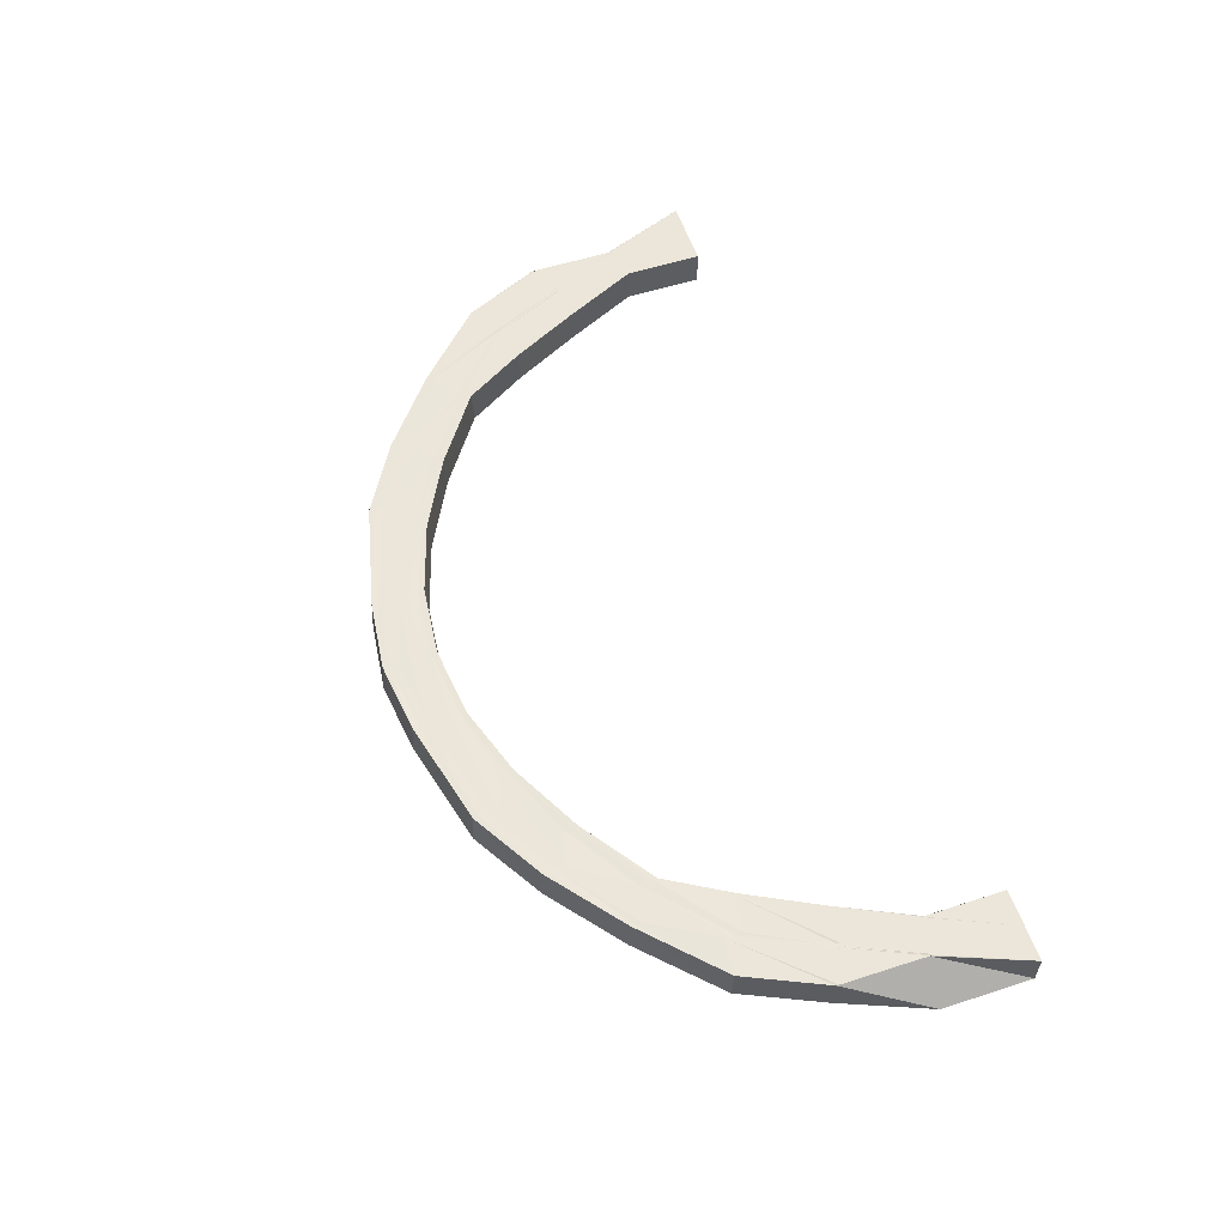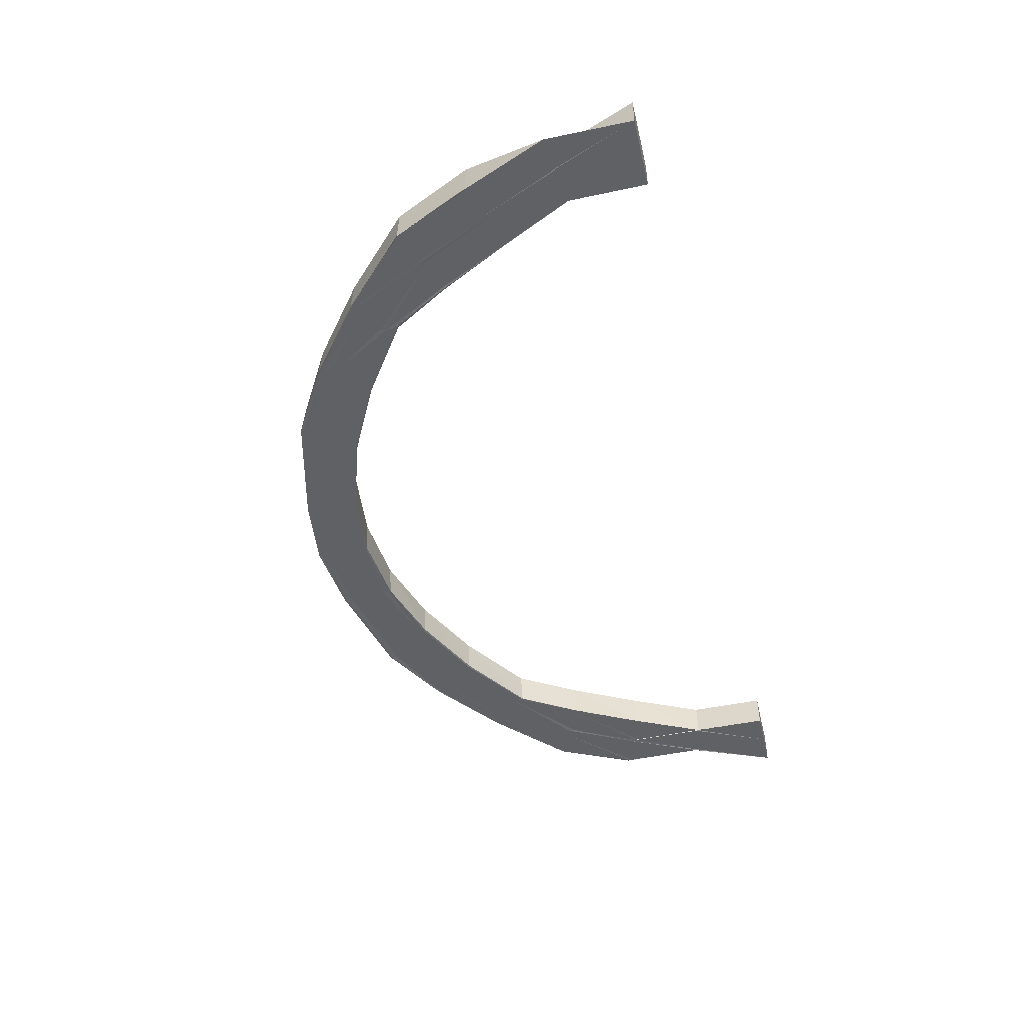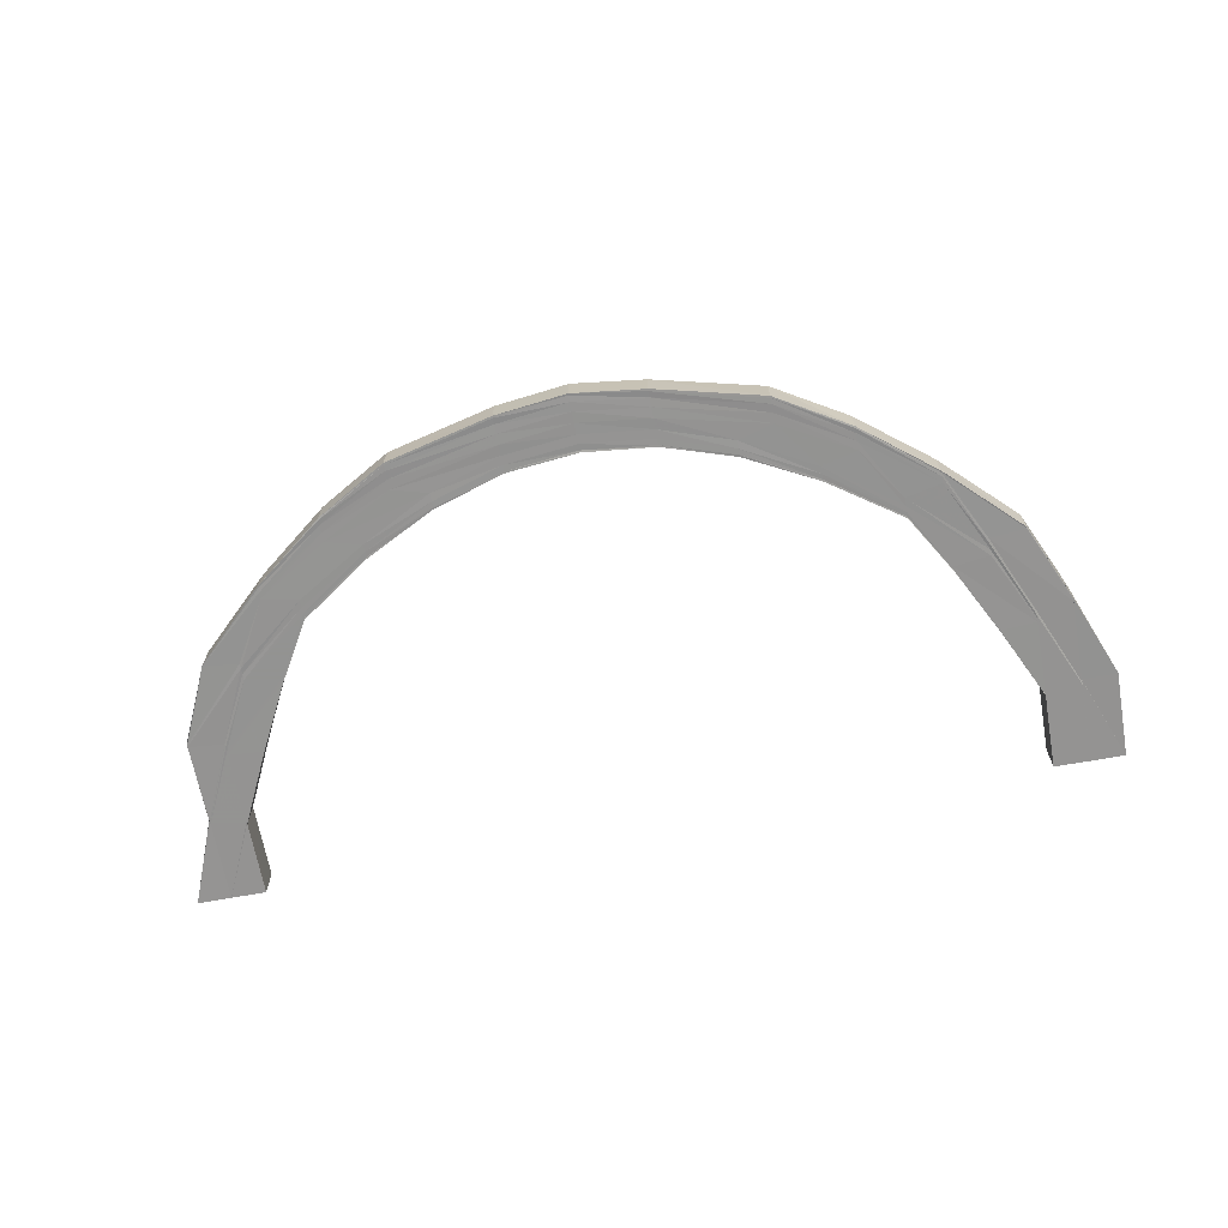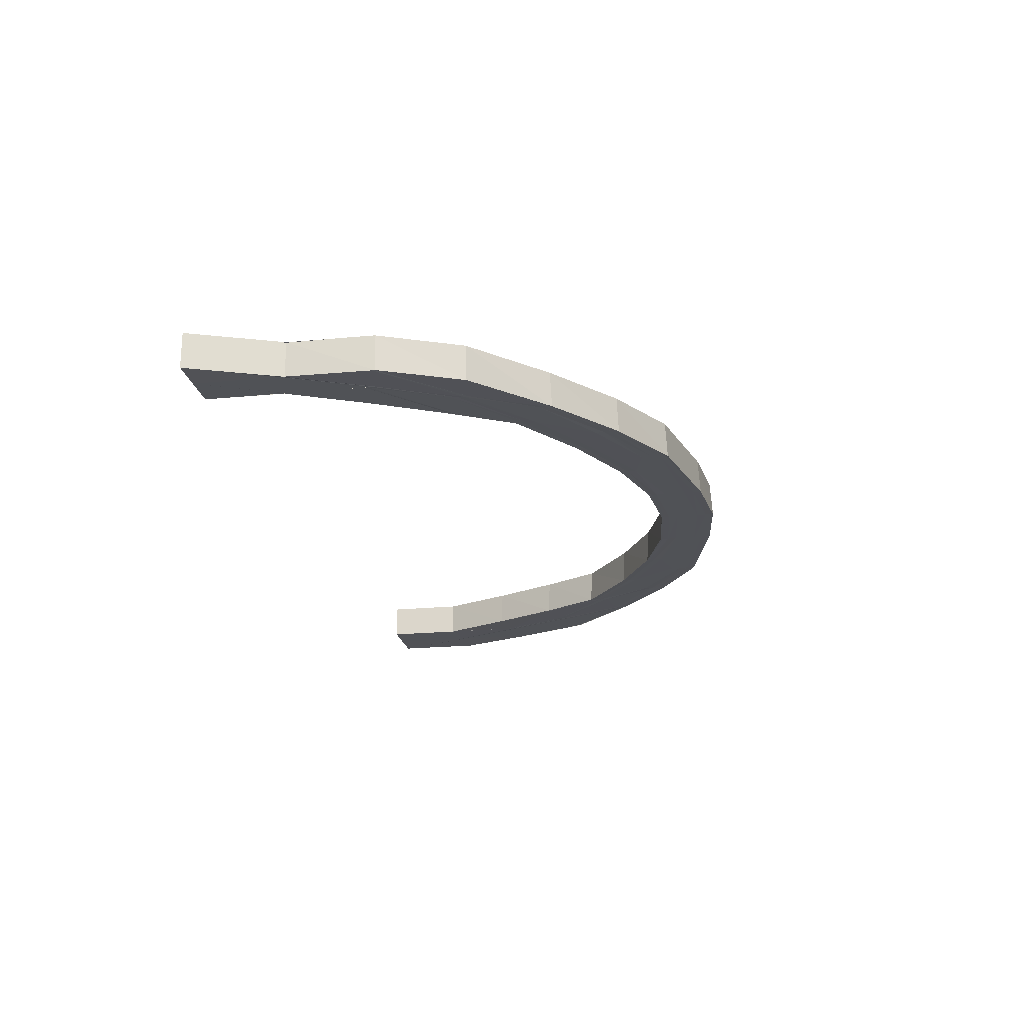
<metadata>
{"format":"obj","ext":"obj","renderer":"f3d","projection":"perspective","resolution":1024,"background":"white","views":[{"elev":56.2,"azim":71.4,"up":"+Y"},{"elev":-49.3,"azim":103.2,"up":"+Y"},{"elev":-66.8,"azim":10.3,"up":"+Y"},{"elev":-20.7,"azim":-80.2,"up":"+Y"}]}
</metadata>
<code>
o 7715
v 2235 1891 15.31
v 2235 1891 15.34
v 2235 1891 15.31
v 2235 1891 15.34
v 2235 1891 15.31
v 2235 1891 15.34
v 2235 1891 15.34
v 2235 1891 15.31
v 2235 1891 15.36
v 2235 1891 15.34
v 2235 1891 15.36
v 2235 1891 15.36
v 2235 1891 15.38
v 2235 1891 15.4
v 2235 1891 15.38
v 2235 1891 15.42
v 2235 1891 15.4
v 2235 1891 15.43
v 2235 1891 15.42
v 2235 1891 15.44
v 2235 1891 15.43
v 2235 1891 15.44
v 2235 1891 15.44
v 2235 1891 15.44
v 2235 1891 15.44
v 2235 1891 15.43
v 2235 1891 15.44
v 2235 1891 15.42
v 2235 1891 15.43
v 2235 1891 15.4
v 2235 1891 15.42
v 2235 1891 15.38
v 2235 1891 15.4
v 2235 1891 15.36
v 2235 1891 15.38
v 2235 1891 15.34
v 2235 1891 15.36
v 2235 1891 15.31
v 2235 1891 15.34
v 2235 1891 15.34
v 2235 1891 15.31
v 2235 1891 15.34
v 2235 1891 15.31
v 2235 1891 15.34
v 2235 1891 15.31
v 2235 1891 15.34
v 2235 1891 15.31
v 2235 1891 15.34
v 2235 1891 15.36
v 2235 1891 15.31
v 2235 1891 15.33
v 2235 1891 15.36
v 2235 1891 15.38
v 2235 1891 15.31
v 2235 1891 15.33
v 2235 1891 15.31
v 2235 1891 15.31
v 2235 1891 15.33
v 2235 1891 15.31
v 2235 1891 15.33
v 2235 1891 15.35
v 2235 1891 15.35
v 2235 1891 15.37
v 2235 1891 15.37
v 2235 1891 15.39
v 2235 1891 15.39
v 2235 1891 15.4
v 2235 1891 15.4
v 2235 1891 15.41
v 2235 1891 15.42
v 2235 1891 15.42
v 2235 1891 15.42
v 2235 1891 15.42
v 2235 1891 15.42
v 2235 1891 15.42
v 2235 1891 15.42
v 2235 1891 15.41
v 2235 1891 15.42
v 2235 1891 15.4
v 2235 1891 15.4
v 2235 1891 15.39
v 2235 1891 15.39
v 2235 1891 15.37
v 2235 1891 15.37
v 2235 1891 15.35
v 2235 1891 15.35
v 2235 1891 15.33
v 2235 1891 15.36
v 2235 1891 15.37
v 2235 1891 15.35
v 2235 1891 15.33
v 2235 1891 15.37
v 2235 1891 15.39
v 2235 1891 15.39
v 2235 1891 15.38
v 2235 1891 15.36
v 2235 1891 15.39
v 2235 1891 15.38
v 2235 1891 15.4
v 2235 1891 15.36
v 2235 1891 15.41
v 2235 1891 15.41
v 2235 1891 15.41
v 2235 1891 15.4
v 2235 1891 15.42
v 2235 1891 15.42
v 2235 1891 15.42
v 2235 1891 15.42
v 2235 1891 15.43
v 2235 1891 15.43
v 2235 1891 15.42
v 2235 1891 15.42
v 2235 1891 15.43
v 2235 1891 15.43
v 2235 1891 15.43
v 2235 1891 15.42
v 2235 1891 15.43
v 2235 1891 15.43
v 2235 1891 15.42
v 2235 1891 15.42
v 2235 1891 15.42
v 2235 1891 15.42
v 2235 1891 15.42
v 2235 1891 15.42
v 2235 1891 15.41
v 2235 1891 15.41
v 2235 1891 15.41
v 2235 1891 15.4
v 2235 1891 15.39
v 2235 1891 15.4
v 2235 1891 15.39
v 2235 1891 15.39
v 2235 1891 15.38
v 2235 1891 15.38
v 2235 1891 15.37
v 2235 1891 15.37
v 2235 1891 15.36
v 2235 1891 15.35
v 2235 1891 15.33
v 2235 1891 15.33
v 2235 1891 15.36
v 2235 1891 15.36
v 2235 1891 15.33
v 2235 1891 15.33
v 2235 1891 15.31
v 2235 1891 15.31
v 2235 1891 15.31
v 2235 1891 15.31
v 2235 1891 15.34
v 2235 1891 15.34
v 2235 1891 15.34
v 2235 1891 15.31
v 2235 1891 15.31
v 2235 1891 15.31
v 2235 1891 15.36
v 2235 1891 15.36
v 2235 1891 15.38
v 2235 1891 15.38
v 2235 1891 15.4
v 2235 1891 15.38
v 2235 1891 15.36
v 2235 1891 15.41
v 2235 1891 15.4
v 2235 1891 15.4
v 2235 1891 15.42
v 2235 1891 15.42
v 2235 1891 15.42
v 2235 1891 15.43
v 2235 1891 15.43
v 2235 1891 15.43
v 2235 1891 15.43
v 2235 1891 15.43
v 2235 1891 15.44
v 2235 1891 15.43
v 2235 1891 15.44
v 2235 1891 15.44
v 2235 1891 15.42
v 2235 1891 15.43
v 2235 1891 15.44
v 2235 1891 15.41
v 2235 1891 15.43
v 2235 1891 15.43
v 2235 1891 15.4
v 2235 1891 15.42
v 2235 1891 15.42
v 2235 1891 15.38
v 2235 1891 15.4
v 2235 1891 15.4
v 2235 1891 15.38
v 2235 1891 15.38
v 2235 1891 15.36
v 2235 1891 15.36
v 2235 1891 15.36
v 2235 1891 15.34
v 2235 1891 15.33
v 2235 1891 15.33
v 2235 1891 15.31
v 2235 1891 15.31
v 2235 1891 15.33
v 2235 1891 15.31
v 2235 1891 15.33
v 2235 1891 15.31
v 2235 1891 15.33
v 2235 1891 15.35
v 2235 1891 15.37
v 2235 1891 15.35
v 2235 1891 15.39
v 2235 1891 15.37
v 2235 1891 15.4
v 2235 1891 15.39
v 2235 1891 15.42
v 2235 1891 15.4
v 2235 1891 15.42
v 2235 1891 15.41
v 2235 1891 15.42
v 2235 1891 15.42
v 2235 1891 15.42
v 2235 1891 15.42
v 2235 1891 15.42
v 2235 1891 15.42
v 2235 1891 15.4
v 2235 1891 15.41
v 2235 1891 15.39
v 2235 1891 15.4
v 2235 1891 15.37
v 2235 1891 15.39
v 2235 1891 15.35
v 2235 1891 15.37
v 2235 1891 15.33
v 2235 1891 15.35
v 2235 1891 15.4
v 2235 1891 15.42
v 2235 1891 15.39
v 2235 1891 15.37
v 2235 1891 15.35
v 2235 1891 15.4
v 2235 1891 15.39
v 2235 1891 15.37
v 2235 1891 15.35
v 2235 1891 15.33
v 2235 1891 15.41
v 2235 1891 15.33
v 2235 1891 15.36
v 2235 1891 15.37
v 2235 1891 15.39
v 2235 1891 15.38
v 2235 1891 15.36
v 2235 1891 15.39
v 2235 1891 15.41
v 2235 1891 15.41
v 2235 1891 15.42
v 2235 1891 15.42
v 2235 1891 15.41
v 2235 1891 15.42
v 2235 1891 15.42
v 2235 1891 15.43
v 2235 1891 15.43
v 2235 1891 15.42
v 2235 1891 15.42
v 2235 1891 15.43
v 2235 1891 15.43
v 2235 1891 15.43
v 2235 1891 15.43
v 2235 1891 15.42
v 2235 1891 15.42
v 2235 1891 15.42
v 2235 1891 15.42
v 2235 1891 15.42
v 2235 1891 15.42
v 2235 1891 15.42
v 2235 1891 15.42
v 2235 1891 15.41
v 2235 1891 15.41
v 2235 1891 15.41
v 2235 1891 15.4
v 2235 1891 15.4
v 2235 1891 15.39
v 2235 1891 15.39
v 2235 1891 15.39
v 2235 1891 15.39
v 2235 1891 15.37
v 2235 1891 15.38
v 2235 1891 15.37
v 2235 1891 15.37
v 2235 1891 15.36
v 2235 1891 15.36
v 2235 1891 15.35
v 2235 1891 15.35
v 2235 1891 15.33
v 2235 1891 15.33
v 2235 1891 15.33
v 2235 1891 15.31
v 2235 1891 15.31
v 2235 1891 15.31
v 2235 1891 15.31
v 2235 1891 15.31
v 2235 1891 15.31
v 2235 1891 15.33
v 2235 1891 15.31
v 2235 1891 15.31
v 2235 1891 15.33
v 2235 1891 15.36
v 2235 1891 15.34
v 2235 1891 15.38
v 2235 1891 15.36
v 2235 1891 15.34
v 2235 1891 15.31
v 2235 1891 15.34
v 2235 1891 15.36
v 2235 1891 15.4
v 2235 1891 15.38
v 2235 1891 15.38
v 2235 1891 15.36
v 2235 1891 15.4
v 2235 1891 15.41
v 2235 1891 15.38
v 2235 1891 15.4
v 2235 1891 15.41
v 2235 1891 15.42
v 2235 1891 15.38
v 2235 1891 15.36
v 2235 1891 15.43
v 2235 1891 15.42
v 2235 1891 15.43
v 2235 1891 15.43
v 2235 1891 15.42
v 2235 1891 15.43
v 2235 1891 15.43
v 2235 1891 15.43
v 2235 1891 15.44
v 2235 1891 15.42
v 2235 1891 15.43
v 2235 1891 15.44
v 2235 1891 15.44
v 2235 1891 15.44
v 2235 1891 15.44
v 2235 1891 15.43
v 2235 1891 15.44
v 2235 1891 15.44
v 2235 1891 15.43
v 2235 1891 15.42
v 2235 1891 15.44
v 2235 1891 15.44
v 2235 1891 15.44
v 2235 1891 15.42
v 2235 1891 15.4
v 2235 1891 15.44
v 2235 1891 15.44
v 2235 1891 15.44
v 2235 1891 15.4
v 2235 1891 15.38
v 2235 1891 15.38
v 2235 1891 15.36
v 2235 1891 15.43
v 2235 1891 15.43
v 2235 1891 15.42
v 2235 1891 15.42
v 2235 1891 15.4
v 2235 1891 15.4
v 2235 1891 15.38
v 2235 1891 15.38
v 2235 1891 15.36
v 2235 1891 15.36
v 2235 1891 15.38
v 2235 1891 15.36
v 2235 1891 15.4
v 2235 1891 15.4
v 2235 1891 15.42
v 2235 1891 15.38
v 2235 1891 15.36
v 2235 1891 15.34
v 2235 1891 15.33
v 2235 1891 15.36
v 2235 1891 15.38
v 2235 1891 15.4
v 2235 1891 15.38
v 2235 1891 15.4
v 2235 1891 15.4
v 2235 1891 15.41
v 2235 1891 15.42
v 2235 1891 15.43
v 2235 1891 15.43
v 2235 1891 15.42
v 2235 1891 15.43
v 2235 1891 15.4
v 2235 1891 15.4
v 2235 1891 15.42
v 2235 1891 15.42
v 2235 1891 15.43
v 2235 1891 15.43
f 1 2 3
f 2 4 5
f 6 7 3
f 3 7 8
f 2 9 10
f 9 11 10
f 12 13 11
f 13 14 15
f 14 16 17
f 16 18 19
f 18 20 21
f 20 22 23
f 22 24 25
f 24 26 27
f 26 28 29
f 28 30 31
f 30 32 33
f 32 34 35
f 34 36 37
f 36 38 39
f 40 39 37
f 41 38 42
f 42 43 44
f 43 45 46
f 44 47 48
f 44 48 49
f 50 41 51
f 52 49 53
f 54 50 55
f 54 56 57
f 58 59 55
f 58 60 61
f 62 61 63
f 64 63 65
f 66 65 67
f 68 67 69
f 70 69 71
f 72 71 73
f 74 73 75
f 76 75 77
f 78 77 79
f 80 79 81
f 82 81 83
f 84 83 85
f 86 85 87
f 88 89 86
f 88 90 91
f 89 92 90
f 89 93 84
f 93 94 92
f 95 89 88
f 96 95 88
f 97 93 89
f 95 97 89
f 98 95 96
f 99 97 95
f 98 99 95
f 100 98 96
f 99 101 97
f 97 102 93
f 101 102 97
f 102 103 93
f 93 103 82
f 103 104 94
f 102 105 103
f 101 106 102
f 106 105 102
f 105 107 103
f 103 107 80
f 107 108 104
f 105 109 107
f 106 110 105
f 110 109 105
f 109 111 107
f 107 111 78
f 111 112 108
f 109 113 111
f 110 114 109
f 114 113 109
f 113 115 111
f 111 115 76
f 115 116 112
f 113 117 115
f 114 118 113
f 118 117 113
f 117 119 115
f 115 119 74
f 119 120 116
f 117 121 119
f 118 122 117
f 122 121 117
f 121 123 119
f 119 123 72
f 123 124 120
f 121 125 123
f 122 126 121
f 126 125 121
f 125 127 123
f 123 127 70
f 127 128 124
f 125 129 127
f 126 130 125
f 130 129 125
f 129 131 127
f 127 131 68
f 131 132 128
f 129 133 131
f 130 134 129
f 134 133 129
f 133 135 131
f 131 135 66
f 135 136 132
f 137 138 136
f 135 137 64
f 139 140 138
f 137 139 62
f 141 137 135
f 133 141 135
f 142 141 133
f 134 142 133
f 142 143 141
f 143 144 141
f 144 145 139
f 143 145 144
f 146 54 139
f 146 54 147
f 148 146 147
f 148 146 149
f 149 143 142
f 150 148 151
f 151 152 149
f 153 152 154
f 151 149 155
f 155 149 142
f 156 151 155
f 155 142 134
f 157 155 134
f 156 155 157
f 157 134 130
f 158 156 157
f 37 156 158
f 159 157 130
f 158 157 159
f 159 130 126
f 160 161 158
f 162 159 126
f 162 126 122
f 163 158 159
f 163 159 162
f 35 158 163
f 164 160 163
f 165 162 122
f 165 122 118
f 166 163 162
f 166 162 165
f 33 163 166
f 167 164 166
f 168 165 118
f 168 118 114
f 169 166 165
f 169 165 168
f 31 166 169
f 170 167 169
f 171 168 114
f 171 114 110
f 172 169 168
f 172 168 171
f 29 169 172
f 173 170 172
f 174 171 110
f 174 110 106
f 175 172 171
f 175 171 174
f 27 172 175
f 176 173 175
f 177 174 106
f 177 106 101
f 178 175 174
f 178 174 177
f 25 175 178
f 179 176 178
f 180 177 101
f 180 101 99
f 181 178 177
f 181 177 180
f 23 178 181
f 182 179 181
f 183 180 99
f 183 99 98
f 184 181 180
f 184 180 183
f 21 181 184
f 185 182 184
f 186 183 98
f 186 98 100
f 187 184 183
f 187 183 186
f 19 184 187
f 188 185 187
f 189 187 186
f 17 187 189
f 190 188 189
f 191 190 192
f 15 189 192
f 189 186 193
f 192 189 193
f 193 186 100
f 192 193 194
f 194 193 195
f 193 100 195
f 195 100 196
f 195 196 197
f 8 196 198
f 198 199 200
f 199 201 202
f 203 204 201
f 204 205 206
f 205 207 208
f 207 209 210
f 209 211 212
f 211 213 214
f 213 215 216
f 215 217 218
f 217 219 220
f 219 221 222
f 221 223 224
f 223 225 226
f 225 227 228
f 227 229 230
f 224 231 232
f 226 233 231
f 228 234 233
f 230 235 234
f 236 237 231
f 237 238 233
f 238 239 234
f 239 240 235
f 241 236 232
f 55 242 235
f 235 242 243
f 234 235 244
f 235 243 244
f 234 244 245
f 233 234 245
f 244 243 246
f 243 247 246
f 245 244 248
f 244 246 248
f 233 245 249
f 231 233 249
f 245 248 250
f 249 245 250
f 231 249 251
f 232 231 251
f 249 250 252
f 251 249 252
f 250 248 253
f 232 251 254
f 252 250 255
f 250 253 255
f 251 252 256
f 254 251 256
f 252 255 257
f 256 252 257
f 258 232 254
f 222 232 258
f 259 241 258
f 258 254 260
f 254 256 261
f 260 254 261
f 261 256 262
f 256 257 262
f 260 261 263
f 264 258 260
f 220 258 264
f 265 259 264
f 264 260 266
f 266 260 263
f 267 264 266
f 218 264 267
f 268 265 267
f 267 266 269
f 266 263 270
f 269 266 270
f 271 267 269
f 216 267 271
f 272 268 271
f 271 269 273
f 269 270 274
f 273 269 274
f 275 271 273
f 214 271 275
f 276 272 275
f 275 273 277
f 273 274 278
f 277 273 278
f 279 275 277
f 212 275 279
f 280 276 279
f 279 277 281
f 277 278 282
f 281 277 282
f 283 279 281
f 210 279 283
f 284 280 283
f 283 281 285
f 281 282 286
f 285 281 286
f 287 283 285
f 208 283 287
f 288 284 287
f 287 285 289
f 290 288 291
f 291 287 289
f 206 287 291
f 200 289 292
f 293 294 292
f 294 295 296
f 295 297 296
f 289 298 296
f 297 299 300
f 298 301 296
f 298 286 301
f 286 302 301
f 286 282 302
f 301 302 303
f 292 303 1
f 282 304 302
f 282 278 304
f 302 305 303
f 302 304 305
f 303 305 306
f 303 306 307
f 306 308 307
f 305 309 306
f 278 310 304
f 304 311 305
f 305 311 309
f 304 310 311
f 278 274 310
f 311 312 309
f 309 312 313
f 310 314 311
f 311 314 312
f 274 315 310
f 310 315 314
f 274 270 315
f 312 316 313
f 313 316 9
f 314 317 312
f 312 317 316
f 315 318 314
f 314 318 317
f 270 319 315
f 315 319 318
f 270 263 319
f 316 320 321
f 263 322 319
f 263 261 322
f 261 262 322
f 319 322 323
f 319 323 318
f 322 262 324
f 322 324 323
f 262 325 324
f 262 257 325
f 318 323 326
f 318 326 317
f 323 324 327
f 323 327 326
f 324 325 328
f 324 328 327
f 257 329 325
f 257 255 329
f 325 330 328
f 325 329 330
f 255 331 329
f 255 253 331
f 329 332 330
f 329 331 332
f 328 330 333
f 330 332 334
f 330 334 333
f 333 334 335
f 335 336 337
f 338 339 336
f 340 337 341
f 334 342 338
f 332 342 334
f 343 344 339
f 345 341 346
f 334 347 348
f 342 349 347
f 350 346 351
f 352 351 353
f 354 355 344
f 356 357 355
f 358 359 357
f 360 361 359
f 362 363 361
f 364 52 360
f 365 52 364
f 366 364 358
f 364 53 367
f 366 367 368
f 369 365 364
f 369 364 366
f 370 365 369
f 370 371 365
f 372 371 370
f 51 147 372
f 51 372 373
f 373 372 370
f 374 370 369
f 373 370 374
f 374 369 375
f 375 369 366
f 376 373 374
f 247 373 376
f 246 247 376
f 376 374 377
f 377 374 375
f 246 376 378
f 378 376 377
f 248 246 378
f 248 378 253
f 253 378 379
f 378 377 379
f 253 379 331
f 377 375 380
f 379 377 380
f 331 379 381
f 379 380 381
f 331 381 332
f 332 381 342
f 381 382 342
f 381 380 382
f 342 382 343
f 380 375 383
f 380 383 382
f 375 366 383
f 383 366 356
f 382 383 354
f 383 368 384
f 382 384 349
f 317 385 316
f 316 385 352
f 317 326 385
f 385 386 320
f 326 387 385
f 385 387 350
f 387 388 386
f 326 327 387
f 327 389 387
f 387 389 345
f 327 328 389
f 389 390 388
f 328 333 389
f 333 348 390
f 389 333 340

</code>
